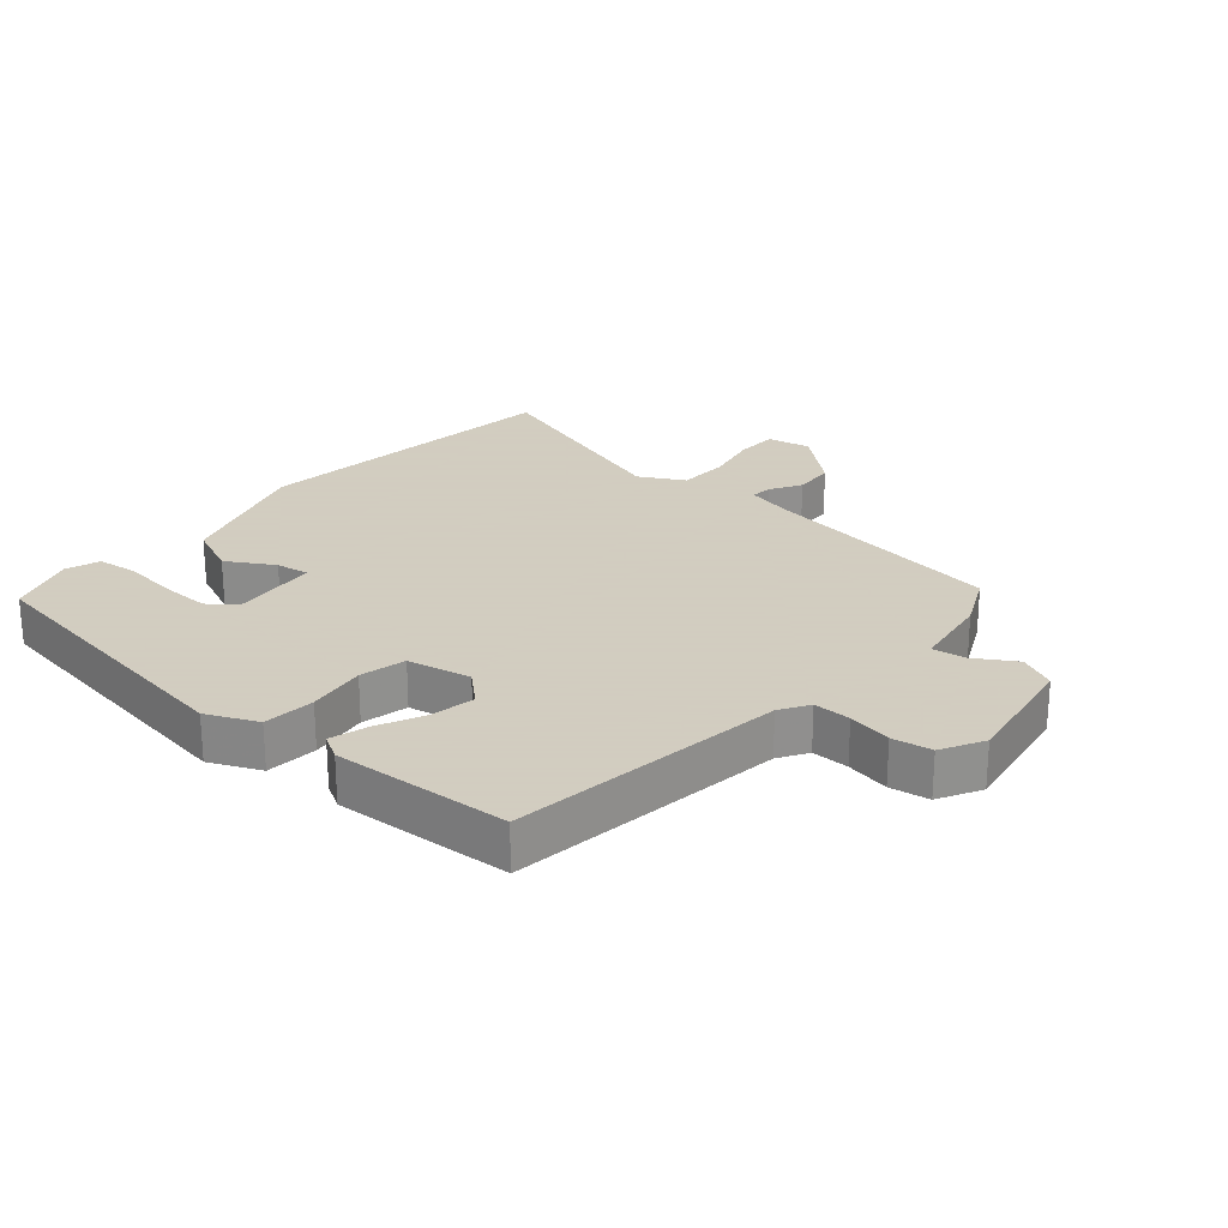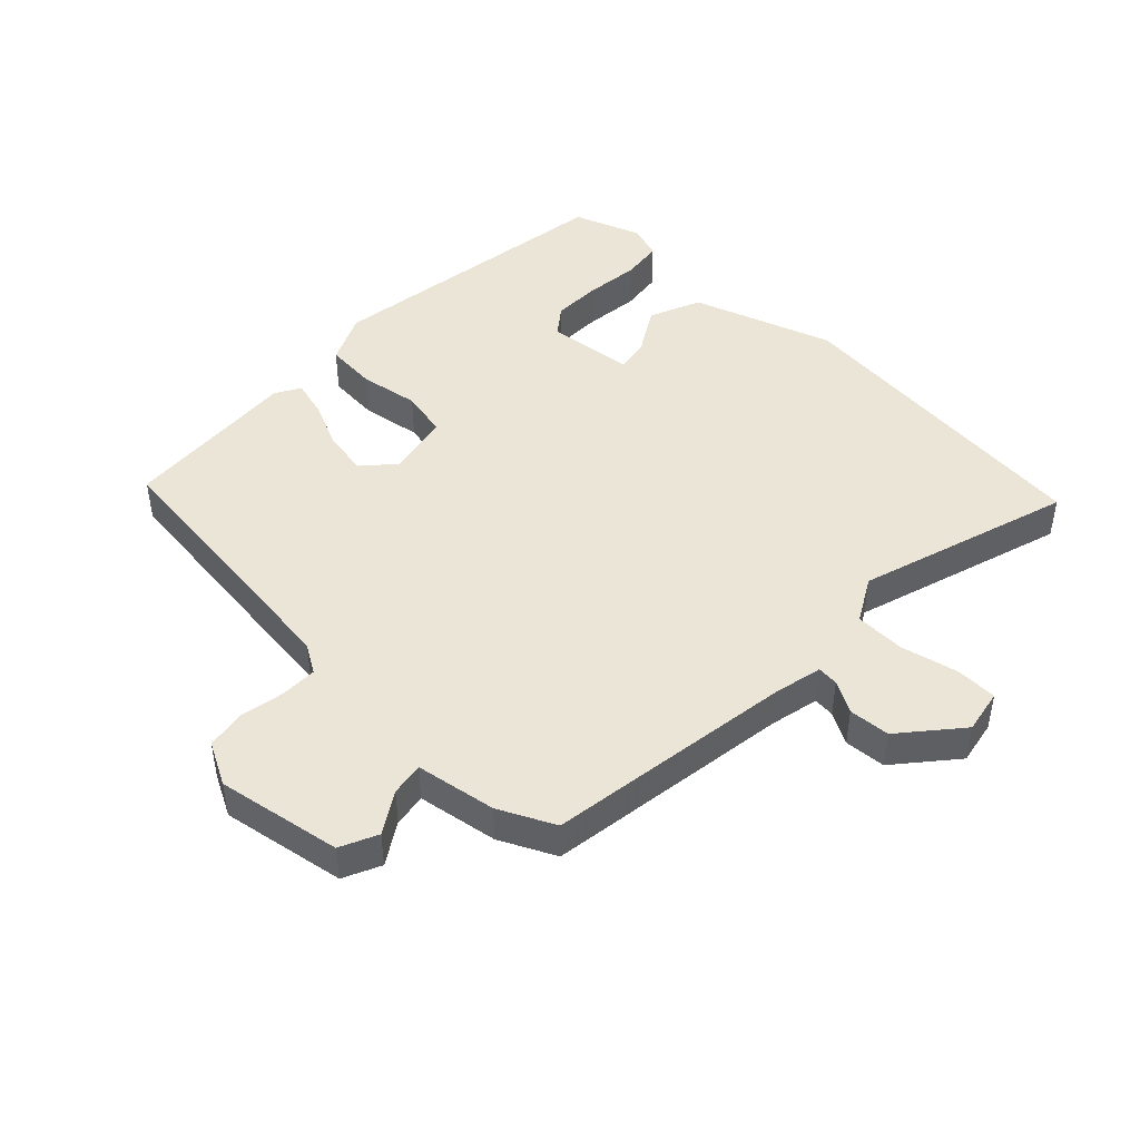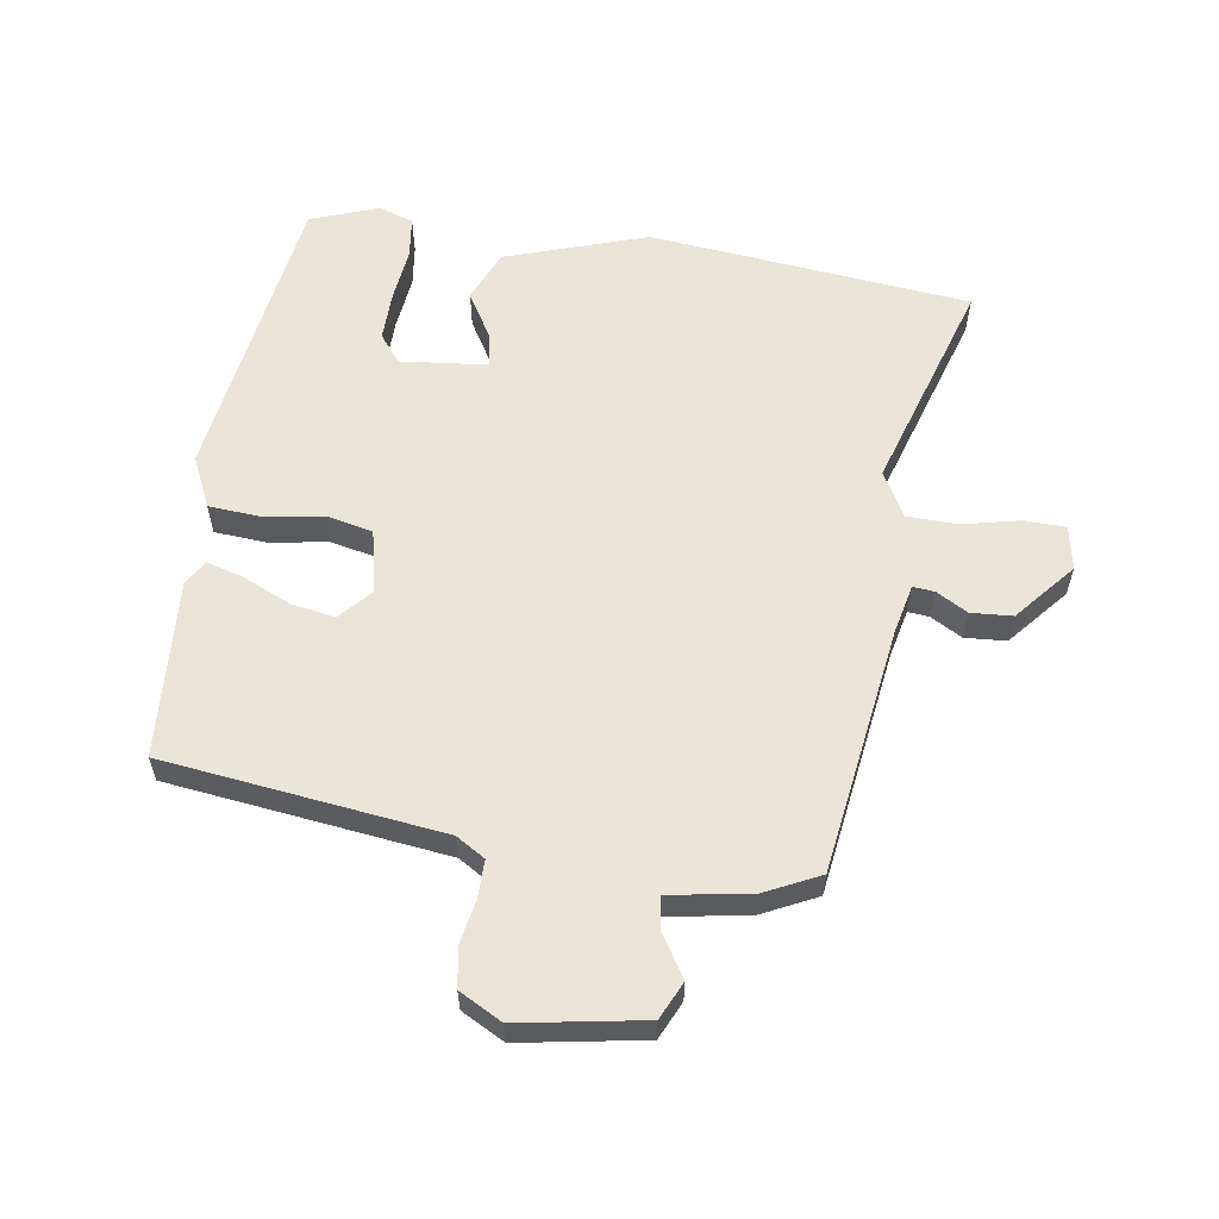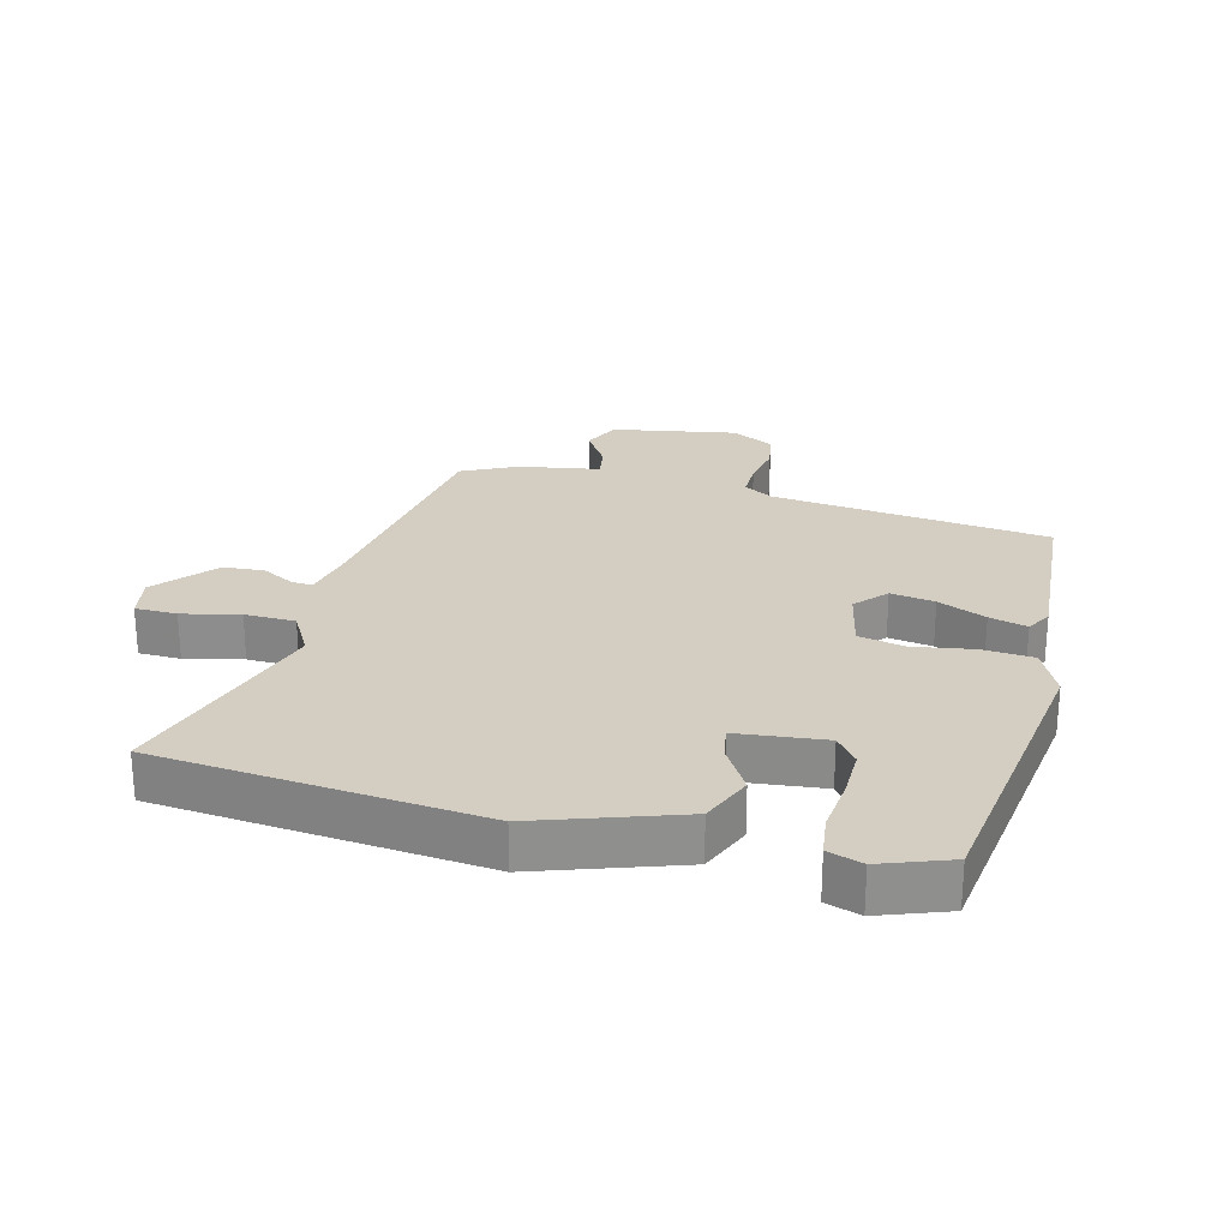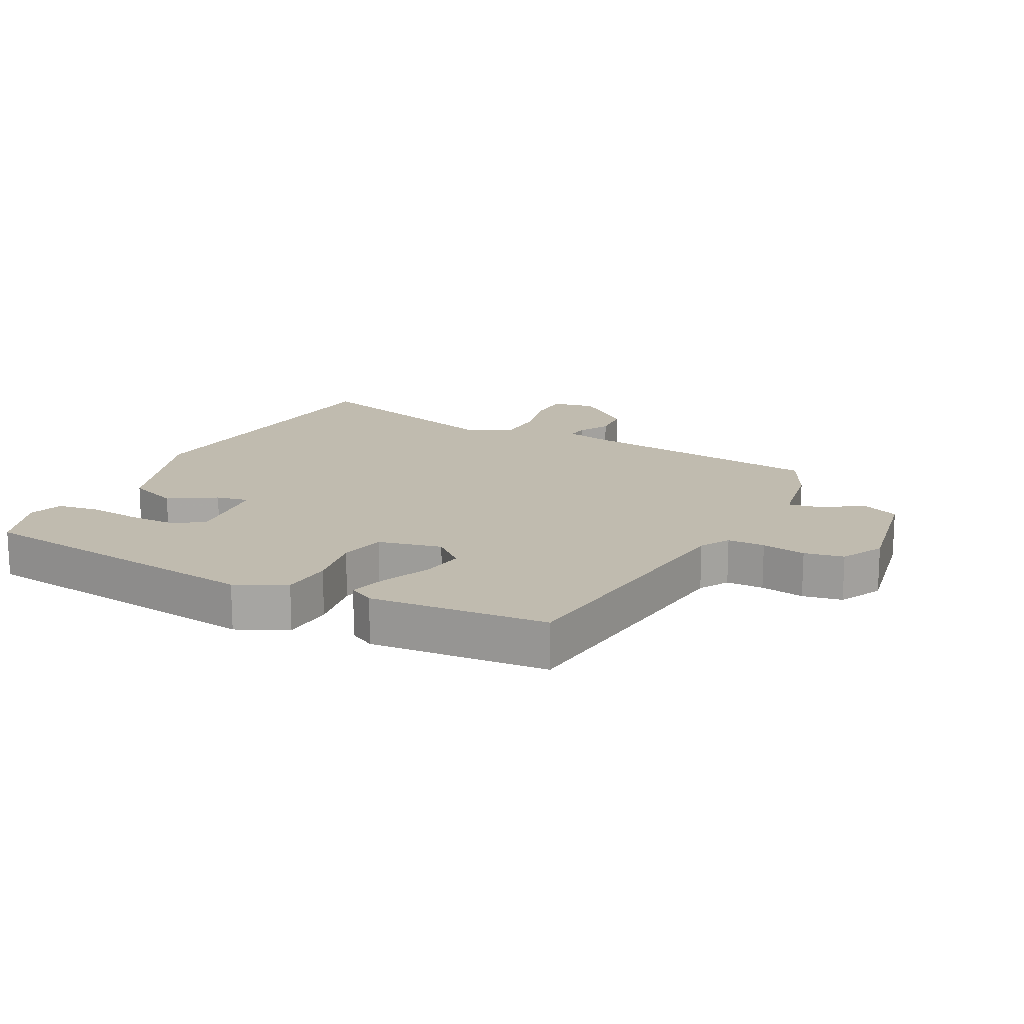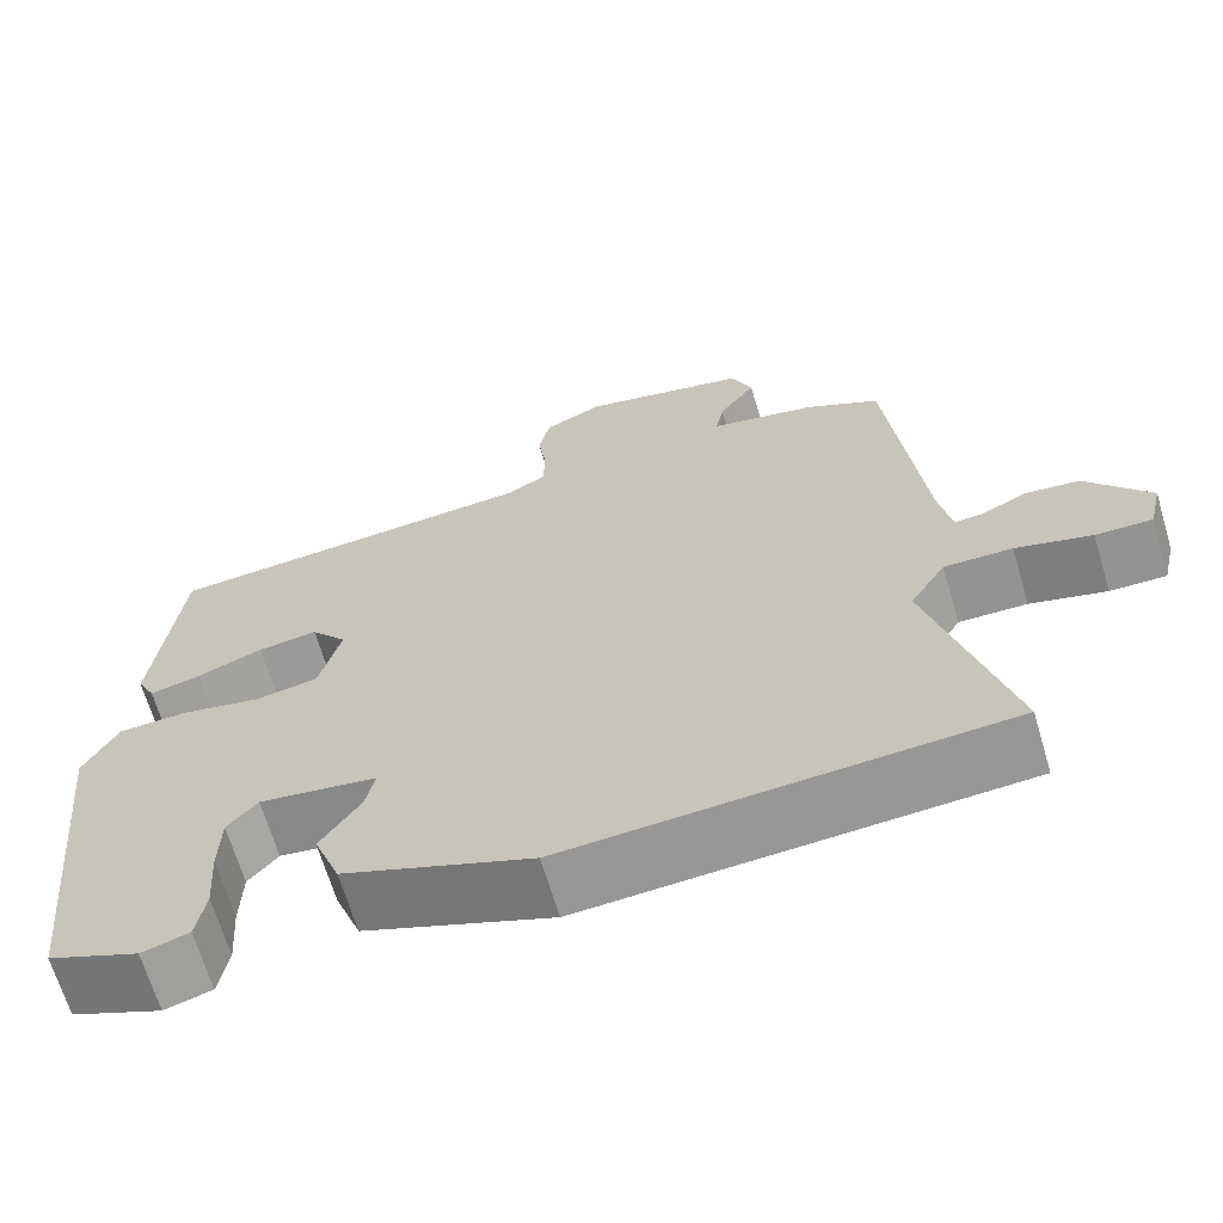
<metadata>
{"format":"obj","ext":"obj","renderer":"f3d","projection":"perspective","resolution":1024,"background":"white","views":[{"elev":24.3,"azim":-46.5,"up":"+Y"},{"elev":45.9,"azim":46.2,"up":"+Y"},{"elev":58.9,"azim":11.0,"up":"+Y"},{"elev":25.2,"azim":-163.5,"up":"+Y"},{"elev":16.0,"azim":-61.3,"up":"+Y"},{"elev":-66.9,"azim":16.6,"up":"+Z"}]}
</metadata>
<code>
v 0.478 0.07 0.5
v 0.518 0.07 0.107
v 0.532 0.07 0.029
v 0.566 0.07 0.031
v 0.617 0.07 0.057
v 0.682 0.07 0.05
v 0.757 0.07 -0.046
v 0.741 0.07 -0.115
v 0.675 0.07 -0.114
v 0.586 0.07 -0.09
v 0.506 0.07 -0.089
v 0.464 0.07 -0.158
v 0.555 0.07 -0.5
v 0.046 0.07 -0.532
v -0.174 0.07 -0.448
v -0.205 0.07 -0.365
v -0.158 0.07 -0.293
v -0.147 0.07 -0.241
v -0.285 0.07 -0.221
v -0.32 0.07 -0.263
v -0.322 0.07 -0.341
v -0.316 0.07 -0.427
v -0.327 0.07 -0.492
v -0.382 0.07 -0.508
v -0.488 0.07 -0.465
v -0.537 0.07 0.01
v -0.497 0.07 0.088
v -0.415 0.07 0.091
v -0.322 0.07 0.072
v -0.248 0.07 0.085
v -0.223 0.07 0.185
v -0.265 0.07 0.236
v -0.335 0.07 0.227
v -0.412 0.07 0.196
v -0.472 0.07 0.182
v -0.493 0.07 0.223
v -0.463 0.07 0.503
v -0.022 0.07 0.539
v 0.025 0.07 0.565
v 0.027 0.07 0.624
v 0.017 0.07 0.694
v 0.03 0.07 0.756
v 0.099 0.07 0.789
v 0.294 0.07 0.747
v 0.319 0.07 0.687
v 0.276 0.07 0.624
v 0.266 0.07 0.572
v 0.392 0.07 0.546
v 0.478 0 0.5
v 0.518 0 0.107
v 0.532 0 0.029
v 0.566 0 0.031
v 0.617 0 0.057
v 0.682 0 0.05
v 0.757 0 -0.046
v 0.741 0 -0.115
v 0.675 0 -0.114
v 0.586 0 -0.09
v 0.506 0 -0.089
v 0.464 0 -0.158
v 0.555 0 -0.5
v 0.046 0 -0.532
v -0.174 0 -0.448
v -0.205 0 -0.365
v -0.158 0 -0.293
v -0.147 0 -0.241
v -0.285 0 -0.221
v -0.32 0 -0.263
v -0.322 0 -0.341
v -0.316 0 -0.427
v -0.327 0 -0.492
v -0.382 0 -0.508
v -0.488 0 -0.465
v -0.537 0 0.01
v -0.497 0 0.088
v -0.415 0 0.091
v -0.322 0 0.072
v -0.248 0 0.085
v -0.223 0 0.185
v -0.265 0 0.236
v -0.335 0 0.227
v -0.412 0 0.196
v -0.472 0 0.182
v -0.493 0 0.223
v -0.463 0 0.503
v -0.022 0 0.539
v 0.025 0 0.565
v 0.027 0 0.624
v 0.017 0 0.694
v 0.03 0 0.756
v 0.099 0 0.789
v 0.294 0 0.747
v 0.319 0 0.687
v 0.276 0 0.624
v 0.266 0 0.572
v 0.392 0 0.546
f 47 48 1 2
f 44 45 46
f 43 44 46
f 42 43 46
f 41 42 46
f 40 41 46
f 39 40 46 47
f 47 2 3
f 39 47 3
f 38 39 3
f 36 37 38
f 35 36 38
f 34 35 38
f 33 34 38
f 32 33 38
f 31 32 38 3
f 27 28 29
f 26 27 29
f 25 26 29
f 24 25 29
f 23 24 29
f 21 22 23
f 20 21 23 29
f 19 20 29 30
f 15 16 17
f 14 15 17
f 13 14 17
f 12 13 17
f 11 12 17 18
f 8 9 10
f 7 8 10
f 6 7 10
f 5 6 10
f 4 5 10
f 3 4 10 11
f 19 30 31
f 18 19 31
f 11 18 31
f 3 11 31
f 50 49 96 95
f 94 93 92
f 94 92 91
f 94 91 90
f 94 90 89
f 94 89 88
f 95 94 88 87
f 51 50 95
f 51 95 87
f 51 87 86
f 86 85 84
f 86 84 83
f 86 83 82
f 86 82 81
f 86 81 80
f 51 86 80 79
f 77 76 75
f 77 75 74
f 77 74 73
f 77 73 72
f 77 72 71
f 71 70 69
f 77 71 69 68
f 78 77 68 67
f 65 64 63
f 65 63 62
f 65 62 61
f 65 61 60
f 66 65 60 59
f 58 57 56
f 58 56 55
f 58 55 54
f 58 54 53
f 58 53 52
f 59 58 52 51
f 79 78 67
f 79 67 66
f 79 66 59
f 79 59 51
f 1 49 50 2
f 2 50 51 3
f 3 51 52 4
f 4 52 53 5
f 5 53 54 6
f 6 54 55 7
f 7 55 56 8
f 8 56 57 9
f 9 57 58 10
f 10 58 59 11
f 11 59 60 12
f 12 60 61 13
f 13 61 62 14
f 14 62 63 15
f 15 63 64 16
f 16 64 65 17
f 17 65 66 18
f 18 66 67 19
f 19 67 68 20
f 20 68 69 21
f 21 69 70 22
f 22 70 71 23
f 23 71 72 24
f 24 72 73 25
f 25 73 74 26
f 26 74 75 27
f 27 75 76 28
f 28 76 77 29
f 29 77 78 30
f 30 78 79 31
f 31 79 80 32
f 32 80 81 33
f 33 81 82 34
f 34 82 83 35
f 35 83 84 36
f 36 84 85 37
f 37 85 86 38
f 38 86 87 39
f 39 87 88 40
f 40 88 89 41
f 41 89 90 42
f 42 90 91 43
f 43 91 92 44
f 44 92 93 45
f 45 93 94 46
f 46 94 95 47
f 47 95 96 48
f 48 96 49 1

</code>
